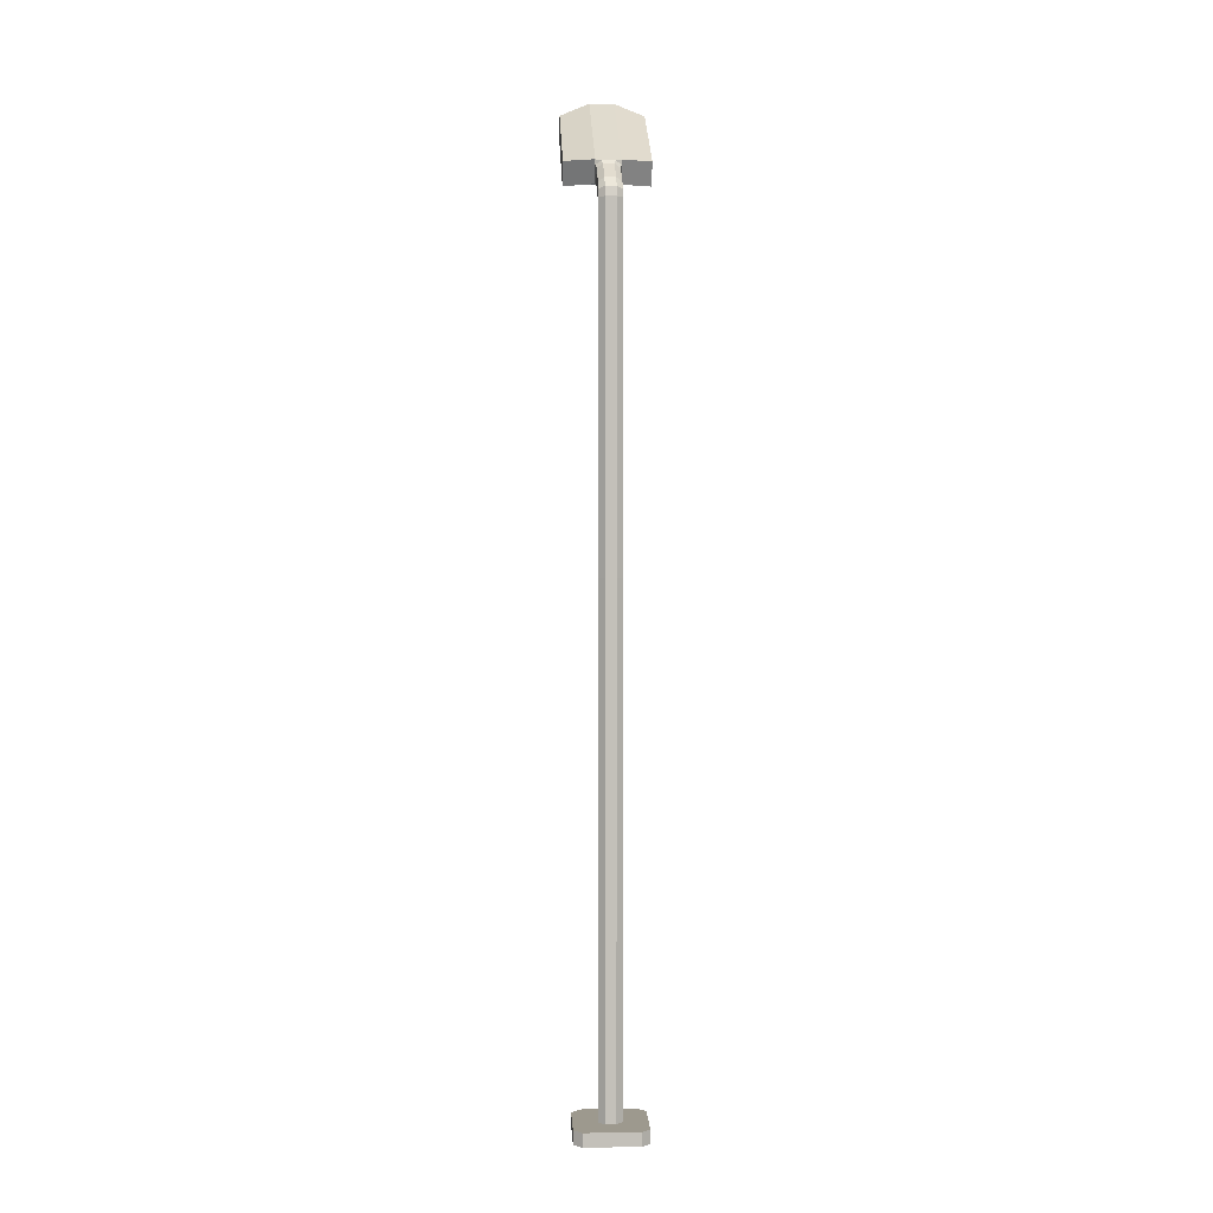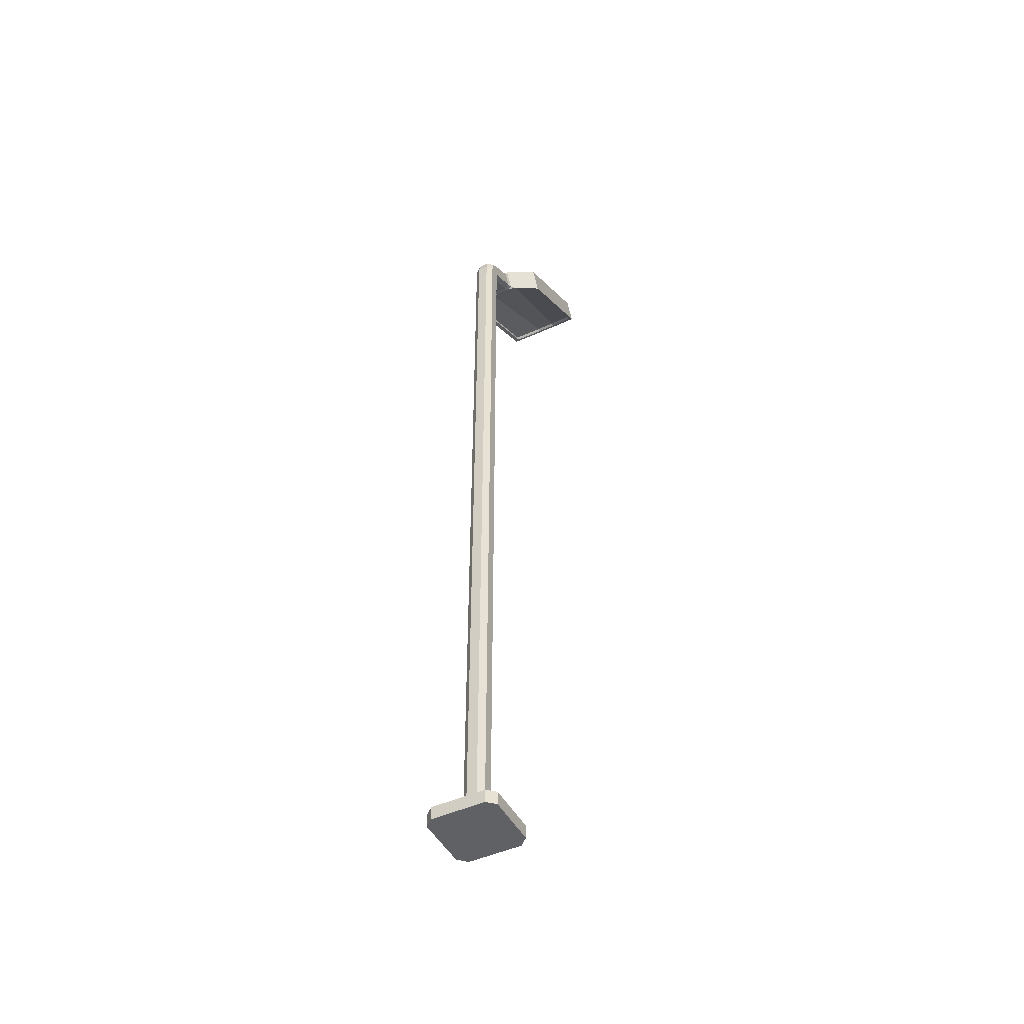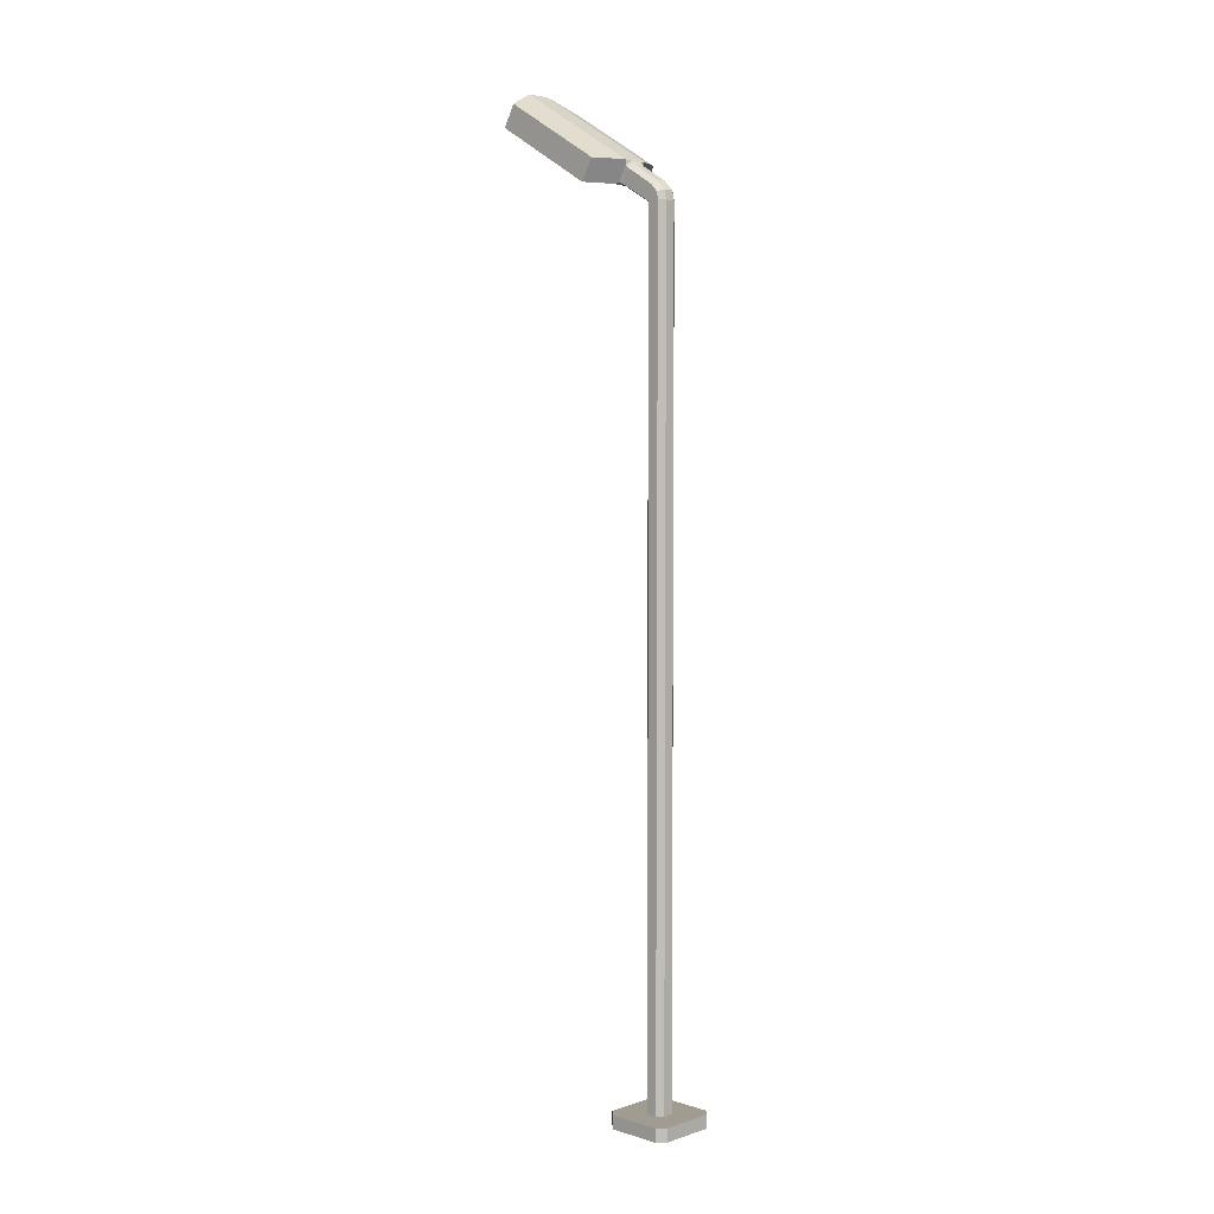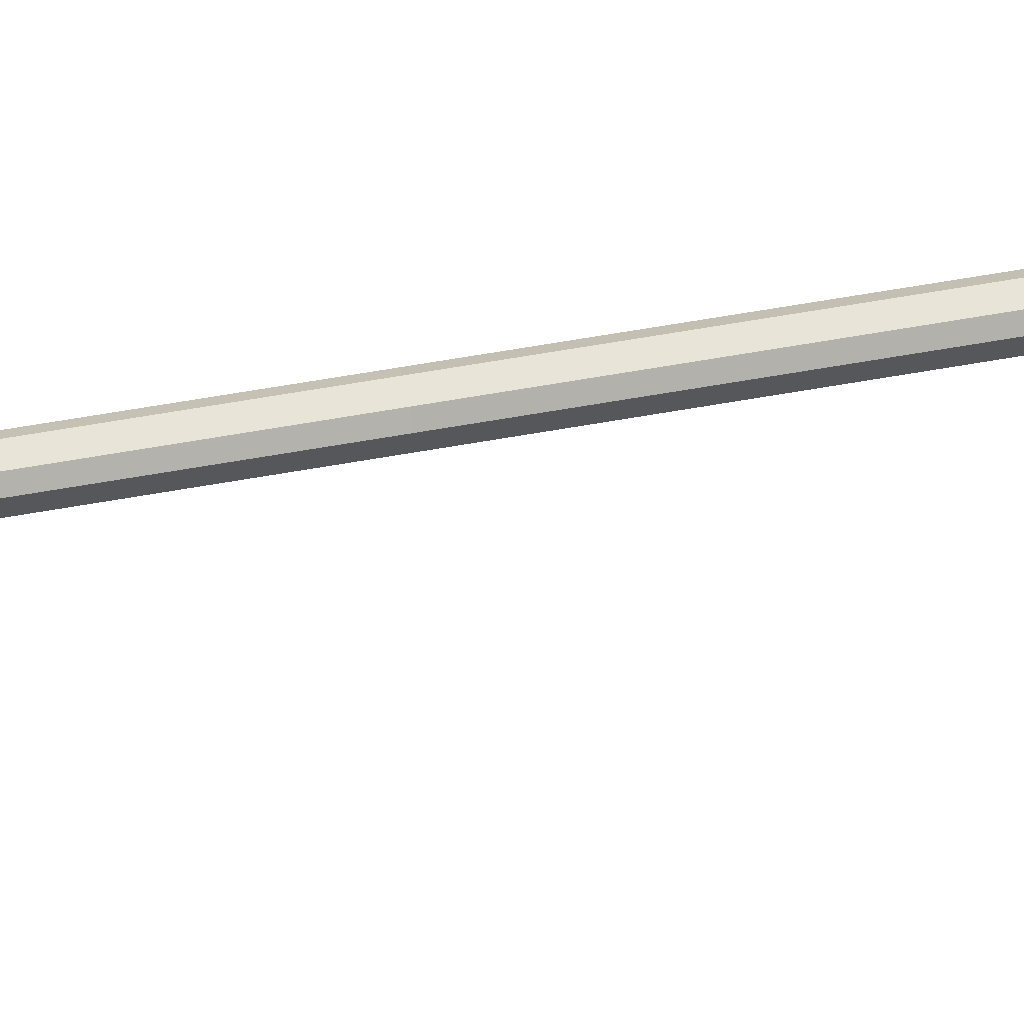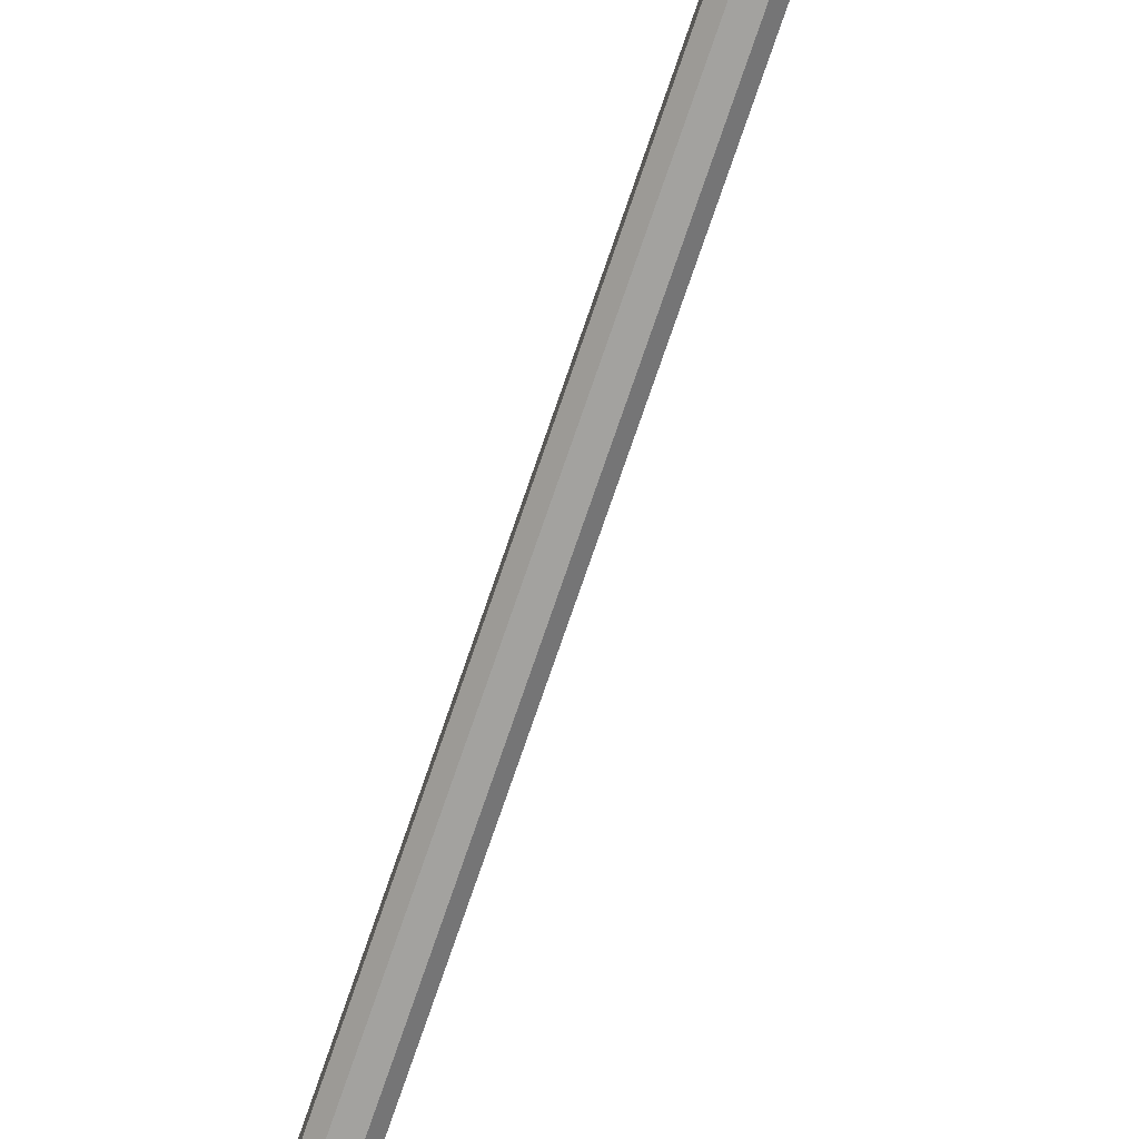
<metadata>
{"format":"obj","ext":"obj","renderer":"f3d","projection":"perspective","resolution":1024,"background":"white","views":[{"elev":3.4,"azim":-2.9,"up":"+Y"},{"elev":-47.3,"azim":27.2,"up":"+Y"},{"elev":4.4,"azim":-45.7,"up":"+Y"},{"elev":60.6,"azim":-100.4,"up":"+Z"},{"elev":-72.5,"azim":-18.7,"up":"+Z"}]}
</metadata>
<code>
o Cube.001
v -0.404 38.06 -6.853
v -0.4904 38.95 -6.474
v 0.404 38.06 -6.853
v 0.4904 38.95 -6.474
v -1.512 35.19 -2.41
v -1.671 36 -1.933
v 1.671 36 -1.933
v 1.512 35.19 -2.41
v -1.512 37.55 -6.497
v -1.671 38.4 -6.096
v 1.671 38.4 -6.096
v 1.512 37.55 -6.497
v -0.4449 0.2717 0.235
v -0.2088 0.2717 0.4449
v -1.427 -0.2717 1.118
v -1.088 -0.2717 1.427
v -0.2072 0.2717 -0.4449
v -0.4449 0.2717 -0.2044
v -1.086 -0.2717 -1.427
v -1.427 -0.2717 -1.083
v 0.2088 0.2717 0.4449
v 0.4449 0.2717 0.2345
v 1.088 -0.2717 1.427
v 1.427 -0.2717 1.118
v 0.4449 0.2717 -0.2044
v 0.2072 0.2717 -0.4449
v 1.427 -0.2717 -1.083
v 1.086 -0.2717 -1.427
v -1.086 0.2717 -1.427
v -1.427 0.2717 -1.082
v -1.427 0.2717 1.119
v -1.088 0.2717 1.427
v 1.427 0.2717 -1.082
v 1.086 0.2717 -1.427
v 1.088 0.2717 1.427
v 1.427 0.2717 1.118
v -0.2102 34.39 -0.4449
v -0.4449 34.37 -0.2063
v -0.2124 34.39 0.4449
v -0.4449 34.39 0.2484
v 0.4449 34.37 -0.2063
v 0.2102 34.39 -0.4449
v 0.2124 34.39 0.4449
v 0.4449 34.39 0.2478
v -0.4449 34.69 0.1926
v -0.2135 34.77 0.3616
v 0.2135 34.77 0.3616
v 0.4449 34.69 0.1919
v -0.4449 34.98 -0.09459
v -0.2142 35.14 -0.008253
v 0.2142 35.14 -0.01255
v 0.4449 34.98 -0.1022
v 0.4449 20.57 0.2403
v 0.2109 20.57 0.4449
v 0.4449 20.57 -0.2058
v 0.2091 20.57 -0.4449
v -0.4449 20.57 -0.2058
v -0.2091 20.57 -0.4449
v -0.4449 20.57 0.2408
v -0.2109 20.57 0.4449
v -0.2601 35.93 -1.24
v -0.4904 35.78 -1.326
v -0.4904 35.98 -1.336
v 0.4904 35.78 -1.326
v 0.2601 35.93 -1.24
v 0.4904 35.98 -1.336
v 0.2563 35.08 -1.73
v 0.4904 35.16 -1.682
v 0.6211 35.16 -1.865
v -0.4904 35.16 -1.682
v -0.2563 35.08 -1.73
v -0.6211 35.16 -1.865
v -0.4449 35.12 -1.52
v -0.2107 35.04 -1.569
v -0.4449 35.65 -1.212
v -0.2145 35.8 -1.126
v 0.2145 35.8 -1.127
v 0.4449 35.65 -1.214
v 0.4449 35.12 -1.52
v 0.2107 35.04 -1.569
v 0.4904 38.1 -6.965
v -0.4904 38.1 -6.965
v 1.671 37.55 -6.587
v 1.671 35.15 -2.423
v -1.671 35.15 -2.423
v -1.671 37.55 -6.587
v -0.6462 35.12 -1.8
v 0.6462 35.12 -1.8
v -0.404 38.12 -6.741
v -0.6211 35.22 -1.753
v 0.404 38.12 -6.741
v 0.6211 35.22 -1.753
v 1.512 37.6 -6.385
v 1.512 35.24 -2.299
v -1.512 35.24 -2.299
v -1.512 37.6 -6.385
v -0.404 38.12 -6.741
v -0.6211 35.22 -1.753
v 0.404 38.12 -6.741
v 0.6211 35.22 -1.753
v 1.512 37.6 -6.385
v 1.512 35.24 -2.299
v -1.512 35.24 -2.299
v -1.512 37.6 -6.385
f 27 28 19 20 15 16 23 24
f 25 22 53 55
f 40 38 45
f 31 15 20 30
f 41 48 52
f 17 26 56 58
f 21 14 60 54
f 29 19 28 34
f 33 27 24 36
f 18 13 31 30
f 41 44 48
f 80 74 37 42
f 43 39 46 47
f 45 38 49
f 47 46 50 51
f 78 79 41 52
f 73 75 49 38
f 54 60 39 43
f 76 77 51 50
f 3 1 89 91
f 26 17 29 34
f 35 23 16 32
f 14 21 35 32
f 22 25 33 36
f 82 81 4 2
f 66 4 11 7
f 2 63 6 10
f 67 71 74 80
f 84 7 11 83
f 6 85 86 10
f 9 5 95 96
f 61 65 77 76
f 64 68 79 78
f 4 81 83 11
f 82 2 10 86
f 59 57 38 40
f 70 62 75 73
f 55 53 44 41
f 58 56 42 37
f 1 9 96 89
f 88 68 64 66 7 84
f 66 63 2 4
f 63 62 70 87 85 6
f 61 62 63
f 64 65 66
f 67 68 88
f 70 71 87
f 32 16 15 31
f 19 29 30 20
f 27 33 34 28
f 23 35 36 24
f 29 17 18 30
f 14 32 31 13
f 33 25 26 34
f 35 21 22 36
f 54 43 44 53
f 56 26 25 55
f 58 37 38 57
f 60 14 13 59
f 40 45 46 39
f 48 44 43 47
f 47 51 52 48
f 50 46 45 49
f 21 54 53 22
f 42 56 55 41
f 17 58 57 18
f 39 60 59 40
f 74 71 70 73
f 76 50 49 75
f 78 52 51 77
f 80 42 41 79
f 37 74 73 38
f 61 76 75 62
f 64 78 77 65
f 67 80 79 68
f 13 18 57 59
f 63 66 65 61
f 88 87 71 67
f 1 3 81 82
f 12 8 84 83
f 5 9 86 85
f 3 12 83 81
f 9 1 82 86
f 69 72 87 88
f 72 5 85 87
f 8 69 88 84
f 69 8 94 92
f 72 69 92 90
f 12 3 91 93
f 8 12 93 94
f 5 72 90 95
f 98 100 99 97
f 99 100 102 101
f 98 97 104 103

</code>
